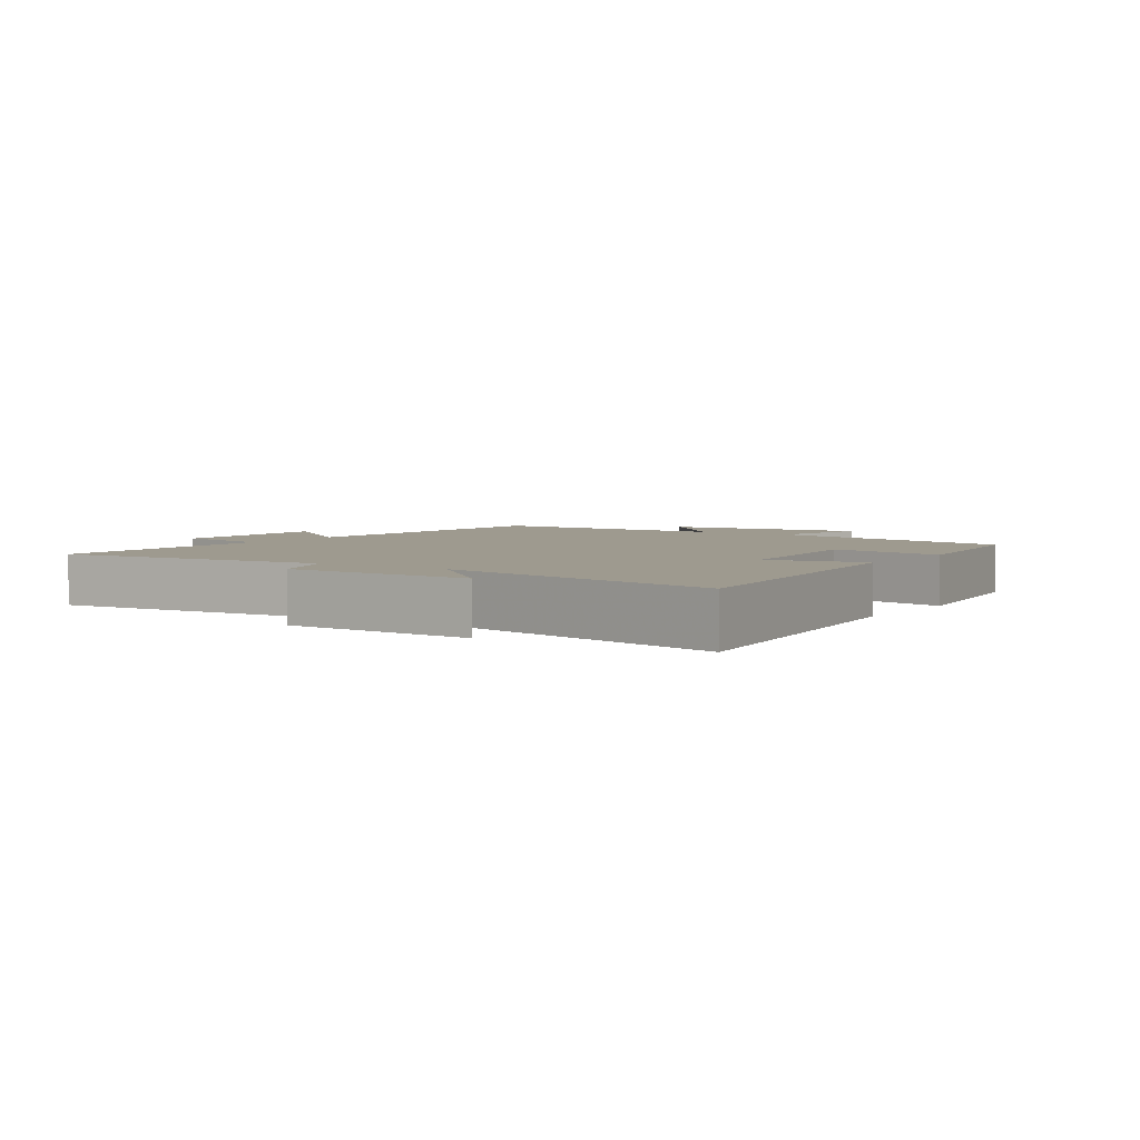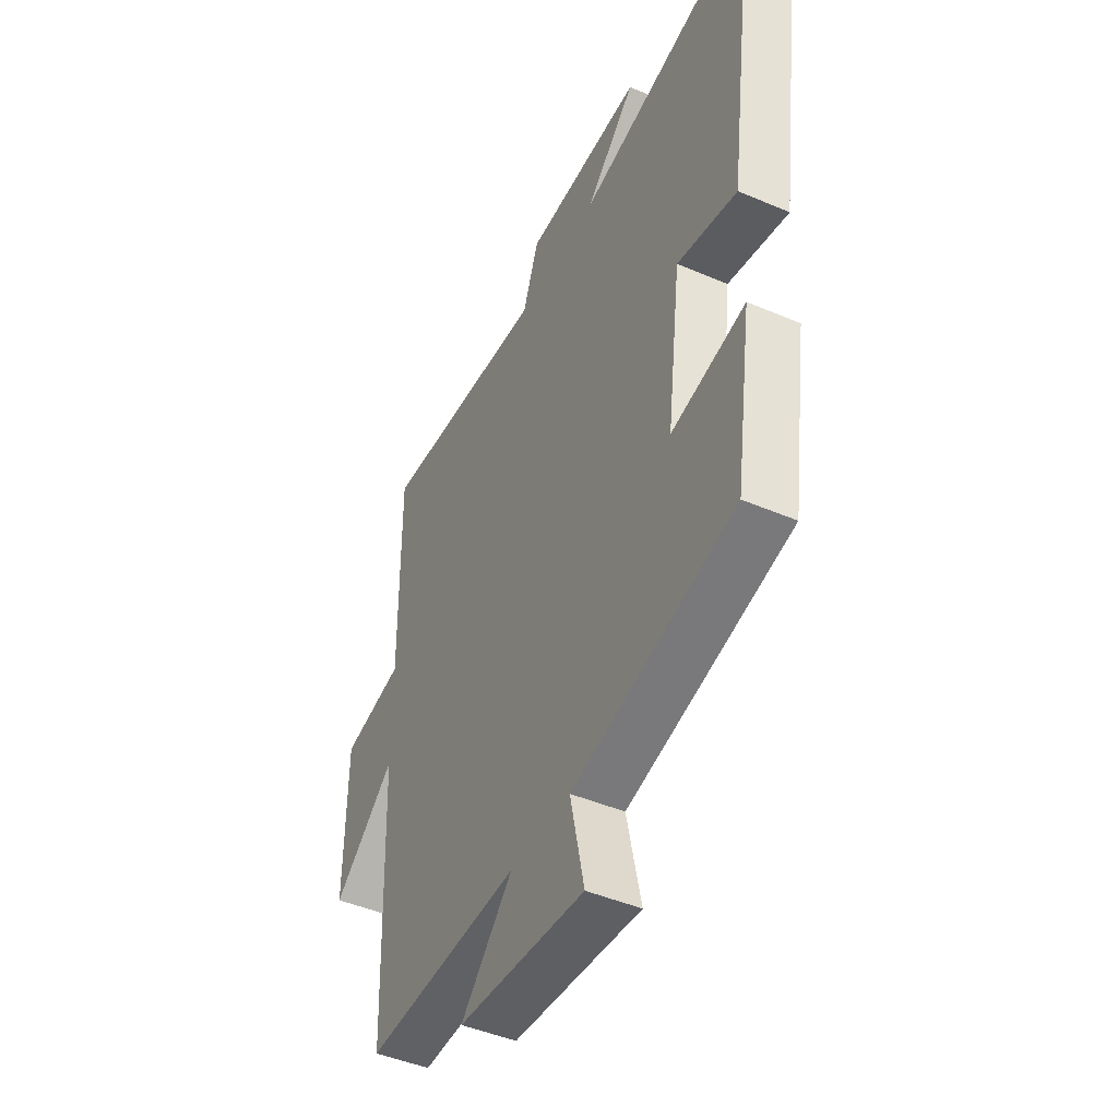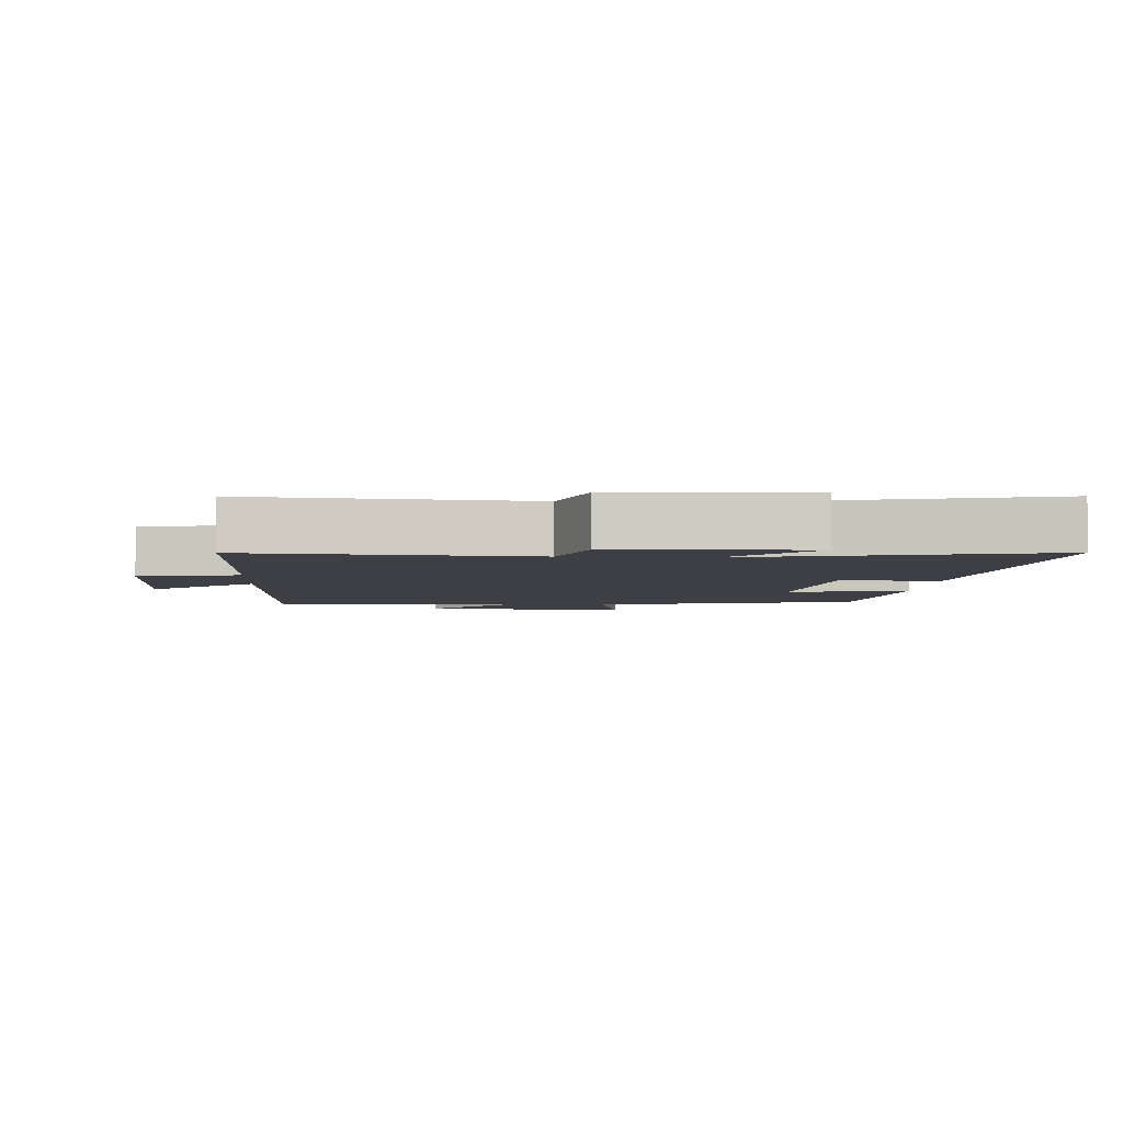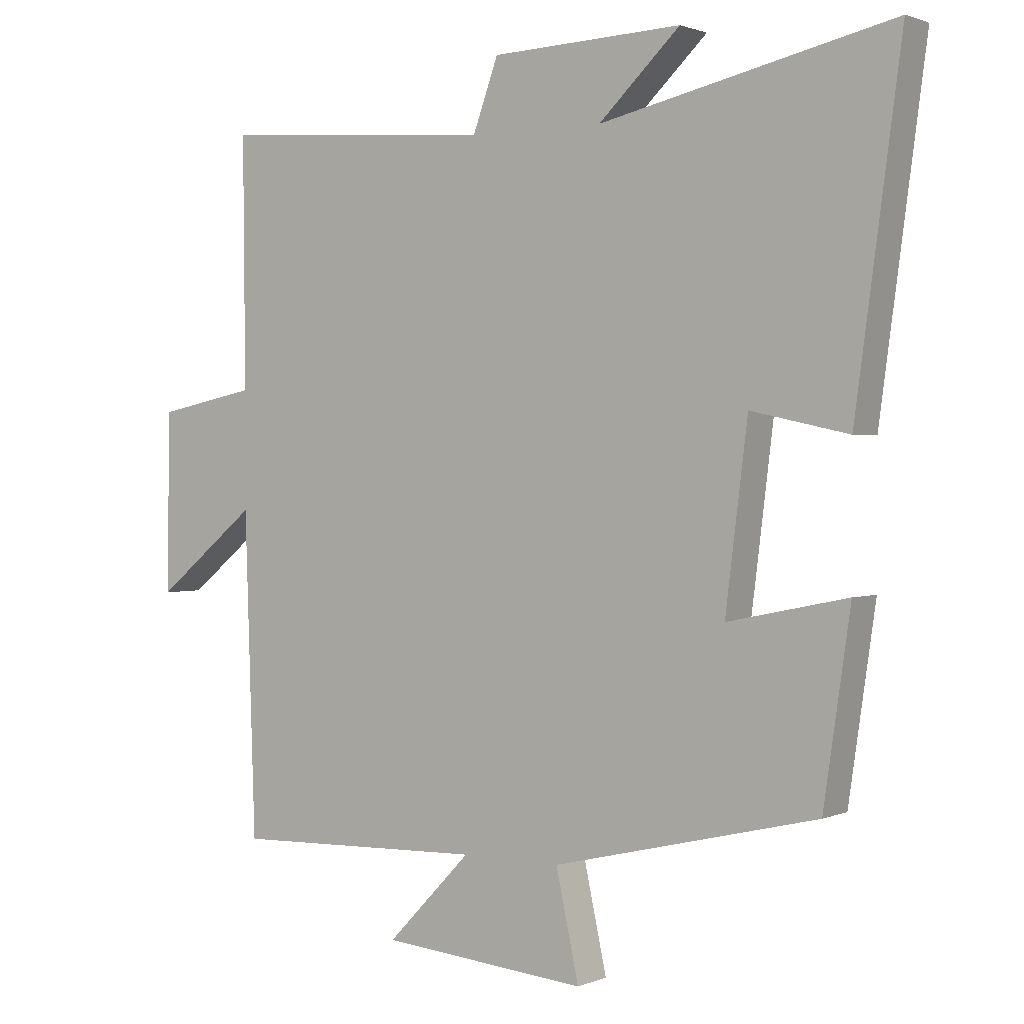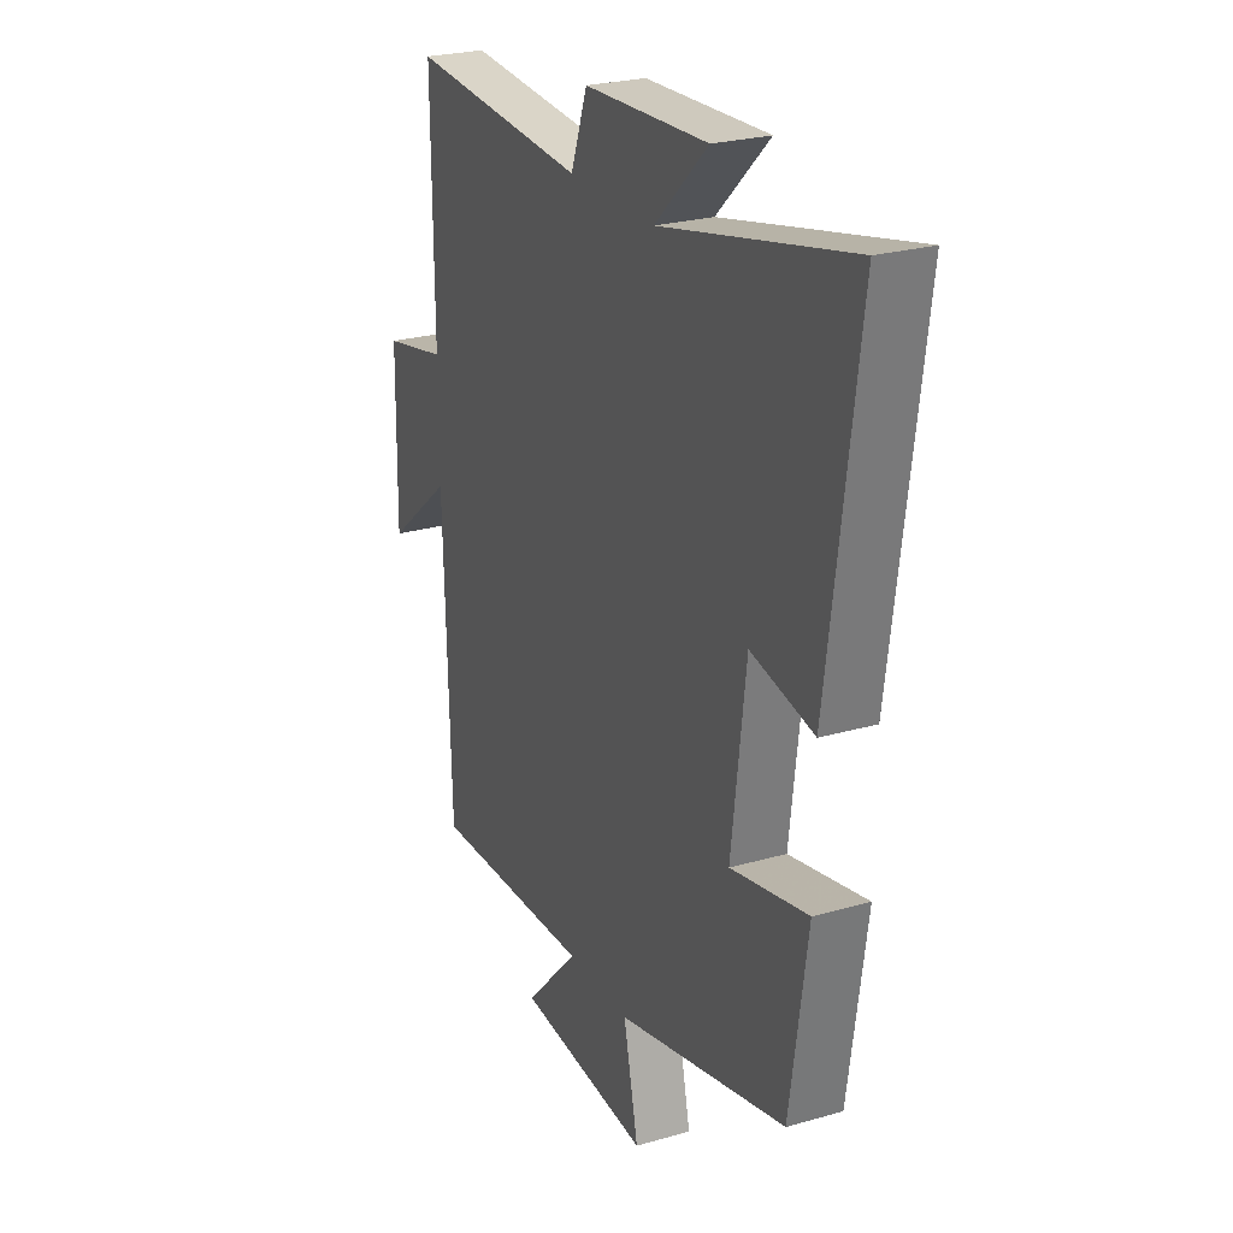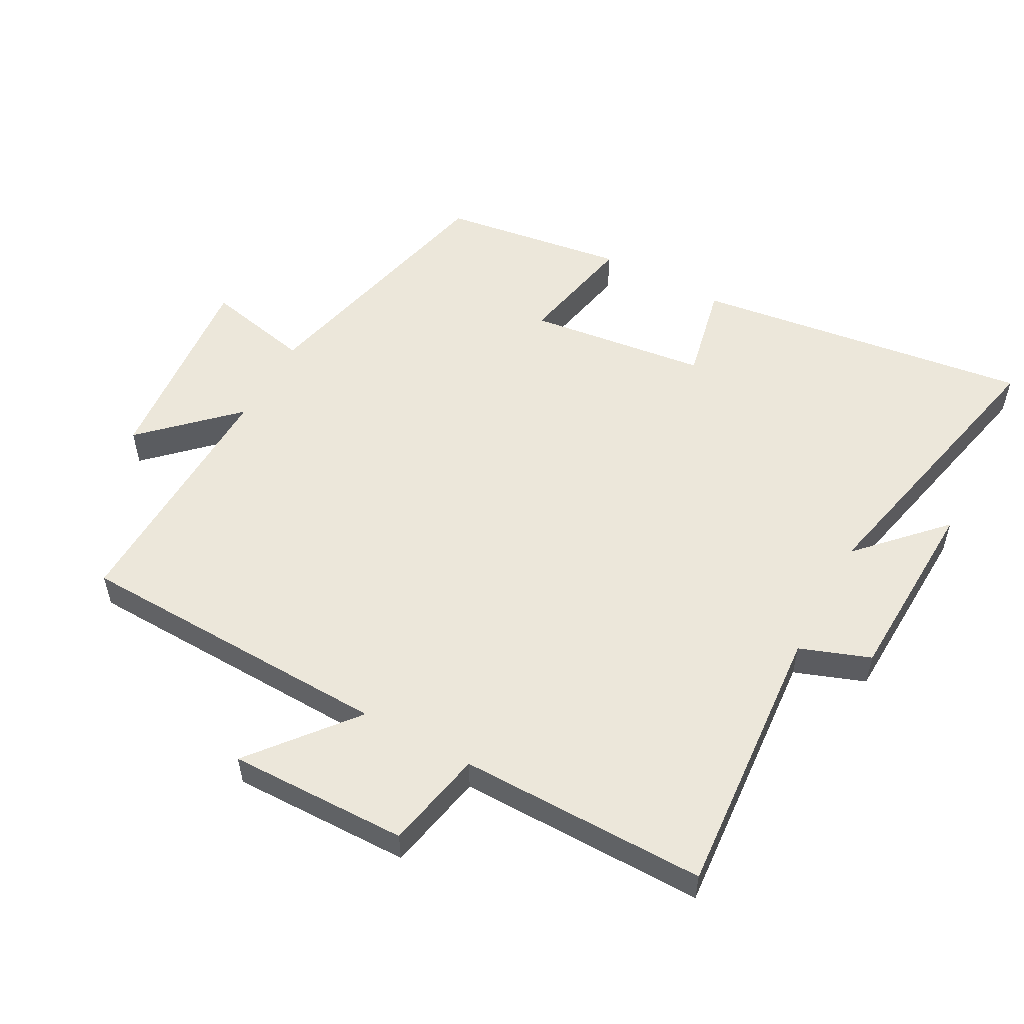
<metadata>
{"format":"obj","ext":"obj","renderer":"f3d","projection":"perspective","resolution":1024,"background":"white","views":[{"elev":3.7,"azim":33.8,"up":"+Y"},{"elev":-45.3,"azim":63.7,"up":"+Z"},{"elev":-4.5,"azim":-3.4,"up":"+Y"},{"elev":1.3,"azim":34.7,"up":"+Z"},{"elev":25.0,"azim":65.0,"up":"+Z"},{"elev":54.1,"azim":-61.5,"up":"+Y"}]}
</metadata>
<code>
v -0.503 0.07 0.532
v -0.083 0.07 0.5
v -0.044 0.07 0.607
v 0.248 0.07 0.619
v 0.123 0.07 0.5
v 0.57 0.07 0.6
v 0.5 0.07 0.083
v 0.351 0.07 0.115
v 0.317 0.07 -0.159
v 0.5 0.07 -0.121
v 0.459 0.07 -0.403
v 0.055 0.07 -0.5
v 0.09 0.07 -0.662
v -0.226 0.07 -0.634
v -0.097 0.07 -0.5
v -0.484 0.07 -0.512
v -0.5 0.07 -0.024
v -0.656 0.07 -0.151
v -0.652 0.07 0.123
v -0.5 0.07 0.154
v -0.503 0 0.532
v -0.083 0 0.5
v -0.044 0 0.607
v 0.248 0 0.619
v 0.123 0 0.5
v 0.57 0 0.6
v 0.5 0 0.083
v 0.351 0 0.115
v 0.317 0 -0.159
v 0.5 0 -0.121
v 0.459 0 -0.403
v 0.055 0 -0.5
v 0.09 0 -0.662
v -0.226 0 -0.634
v -0.097 0 -0.5
v -0.484 0 -0.512
v -0.5 0 -0.024
v -0.656 0 -0.151
v -0.652 0 0.123
v -0.5 0 0.154
f 17 18 19 20
f 15 16 17 20
f 15 20 1 2
f 12 13 14 15
f 9 10 11 12
f 8 9 12 15
f 5 6 7 8
f 5 8 15 2
f 2 3 4 5
f 40 39 38 37
f 40 37 36 35
f 22 21 40 35
f 35 34 33 32
f 32 31 30 29
f 35 32 29 28
f 28 27 26 25
f 22 35 28 25
f 25 24 23 22
f 1 21 22 2
f 2 22 23 3
f 3 23 24 4
f 4 24 25 5
f 5 25 26 6
f 6 26 27 7
f 7 27 28 8
f 8 28 29 9
f 9 29 30 10
f 10 30 31 11
f 11 31 32 12
f 12 32 33 13
f 13 33 34 14
f 14 34 35 15
f 15 35 36 16
f 16 36 37 17
f 17 37 38 18
f 18 38 39 19
f 19 39 40 20
f 20 40 21 1

</code>
